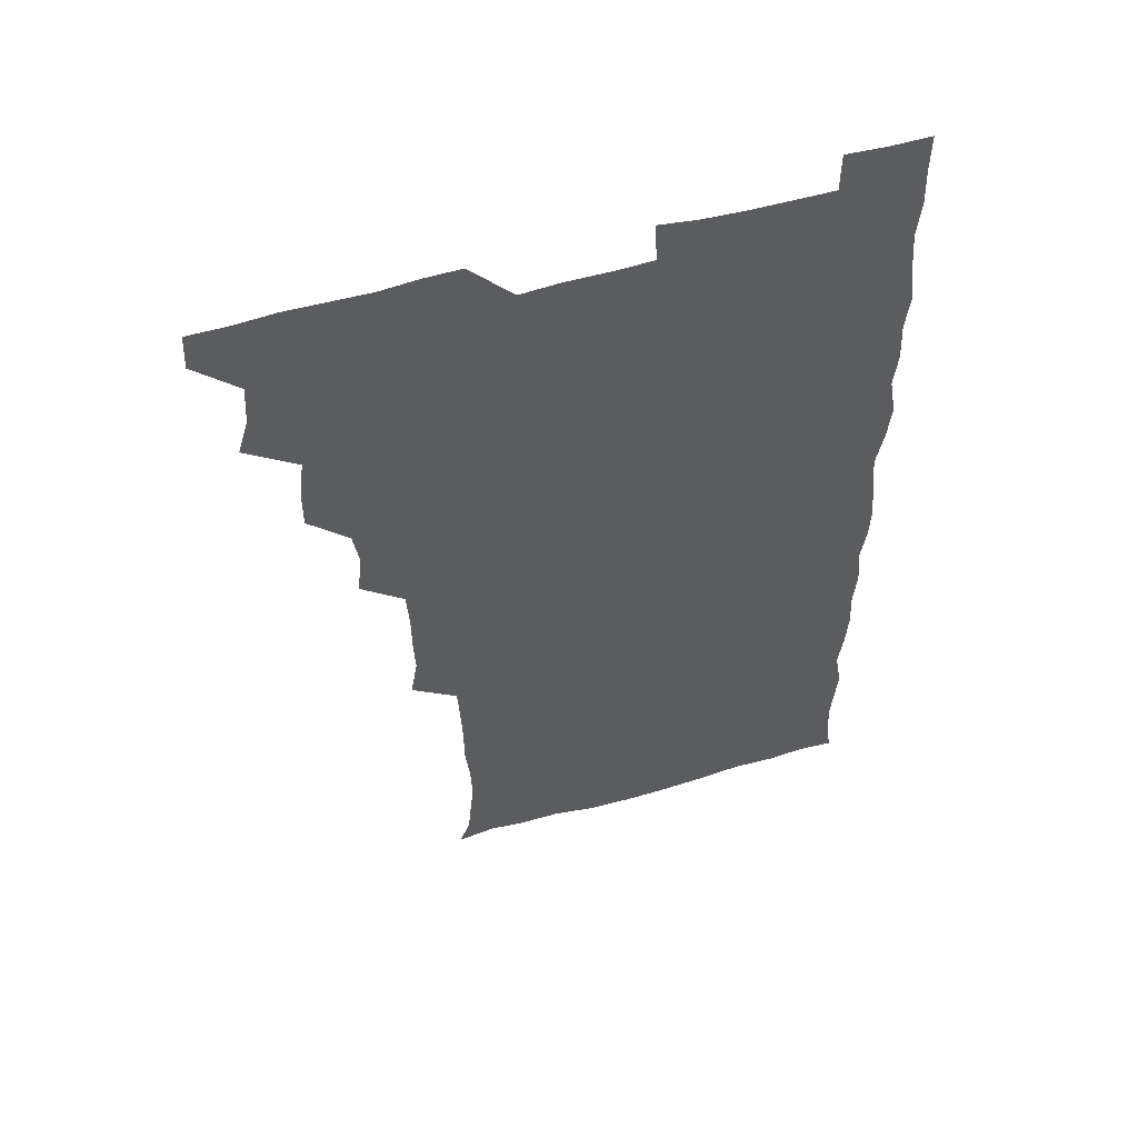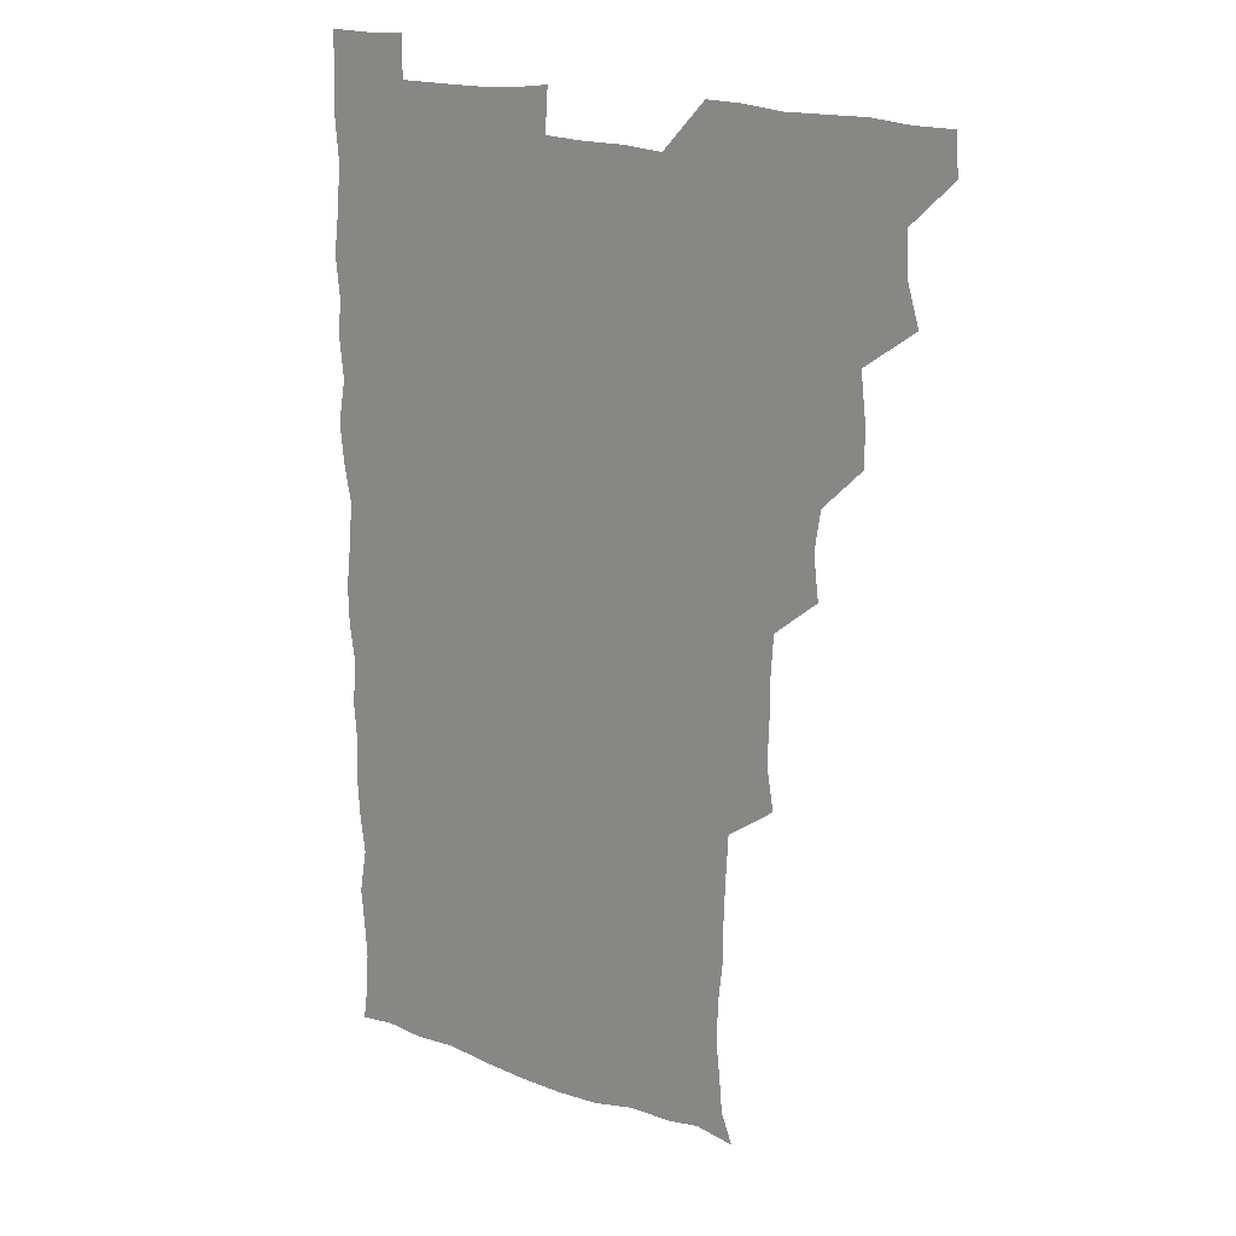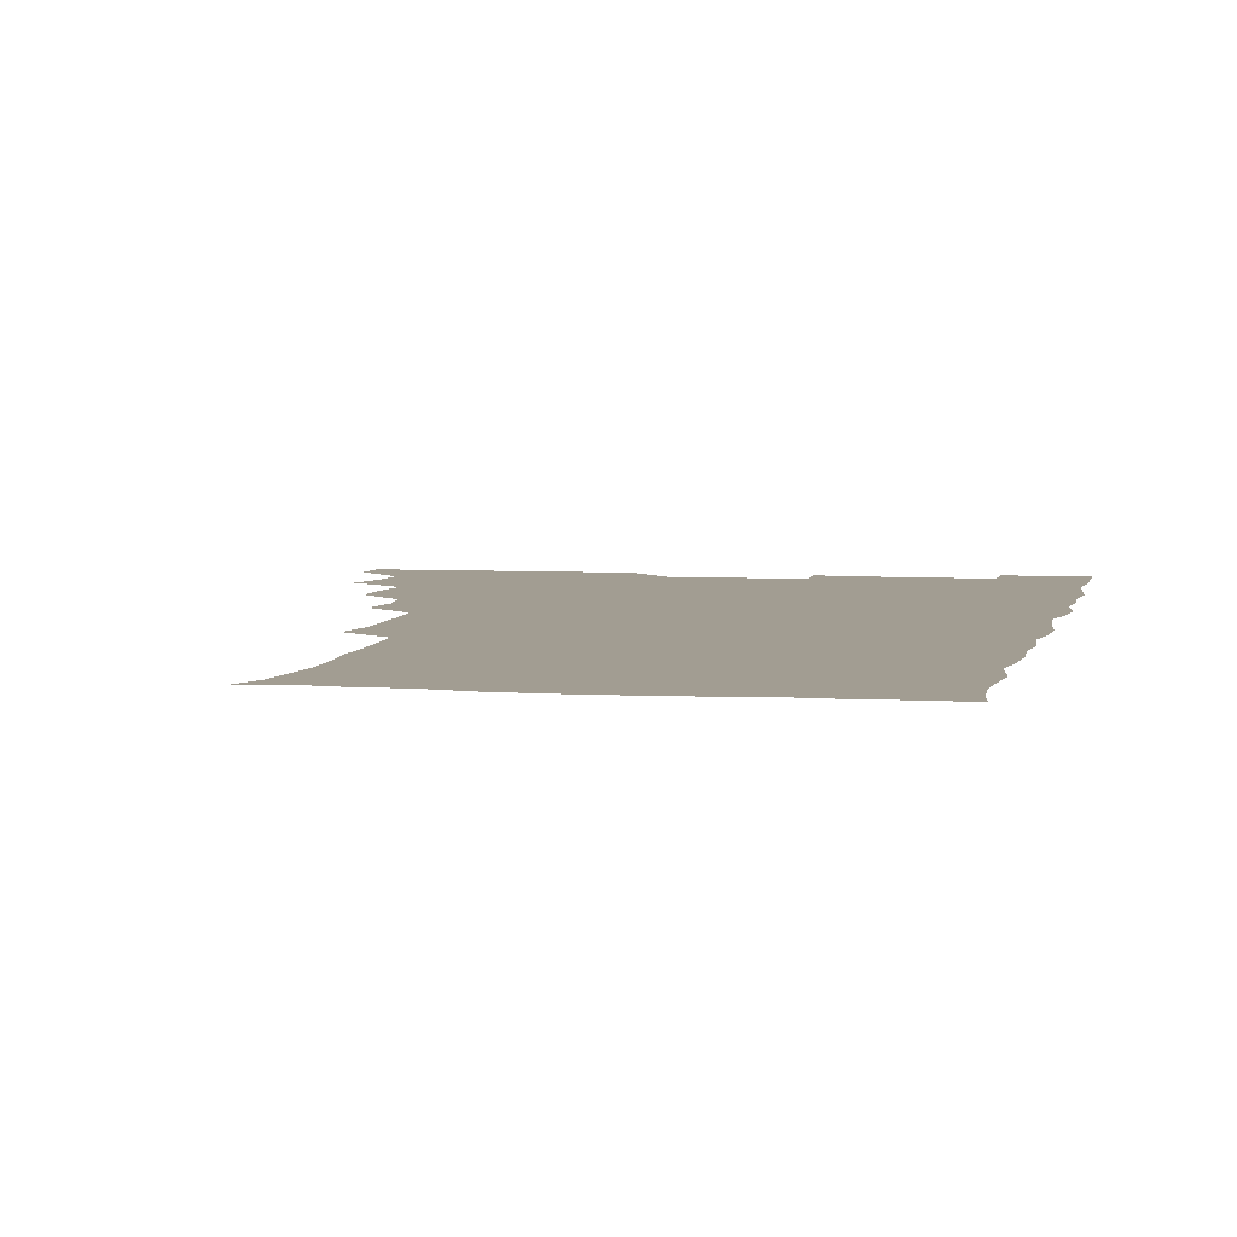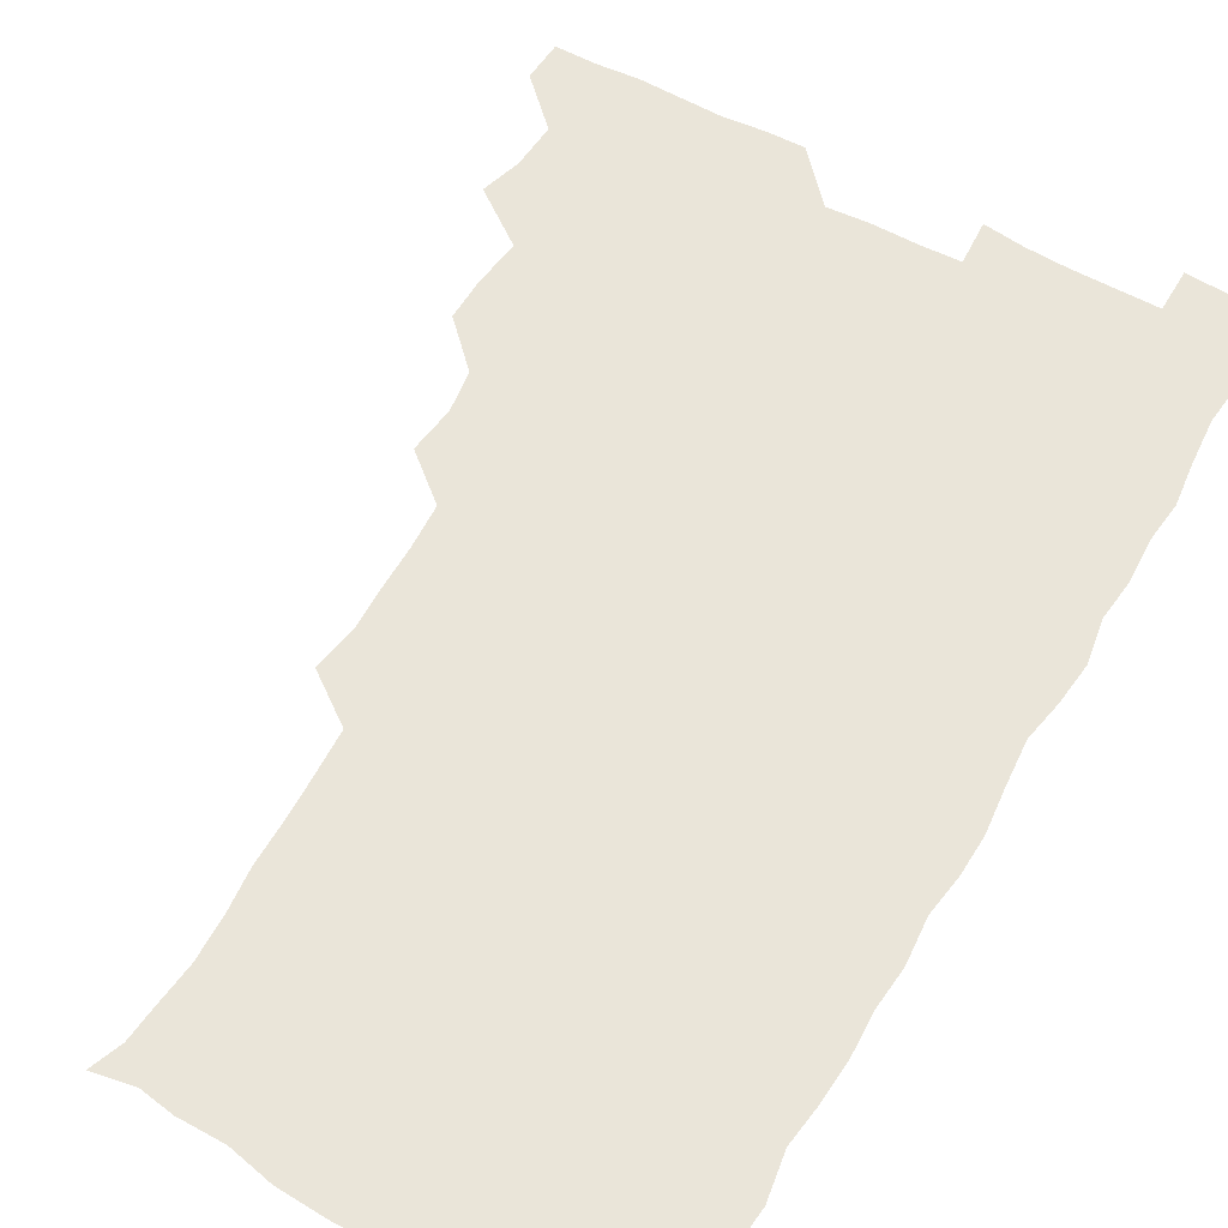
<metadata>
{"format":"obj","ext":"obj","renderer":"f3d","projection":"perspective","resolution":1024,"background":"white","views":[{"elev":55.7,"azim":-16.6,"up":"+Y"},{"elev":18.7,"azim":-145.1,"up":"+Y"},{"elev":4.9,"azim":12.1,"up":"+Z"},{"elev":57.9,"azim":29.8,"up":"+Z"}]}
</metadata>
<code>
v 480.2 541.1 0
v 481 555.7 0
v 491.3 494.4 0
v 495.5 508.8 0
v 496.5 525.2 0
v 496.8 540.3 0
v 496.1 555.8 0
v 508.5 448.1 0
v 508.7 462.9 0
v 510.6 480.2 0
v 513.4 496.6 0
v 511.3 510.5 0
v 512.6 525.5 0
v 512.1 540.1 0
v 510.6 557 0
v 523.9 401.4 0
v 525.9 418.1 0
v 523.7 432.9 0
v 526.9 450.6 0
v 526.5 465.9 0
v 525.8 480.7 0
v 526.6 496 0
v 527.2 510.9 0
v 527.4 525.3 0
v 527.2 539.6 0
v 525.7 556.7 0
v 539.2 324.9 0
v 541.9 341.5 0
v 541.3 356 0
v 541.2 371.5 0
v 540.2 387.8 0
v 540.5 404.2 0
v 540.7 419.9 0
v 542.9 437.2 0
v 541.1 450.8 0
v 542.1 466.4 0
v 542.4 481.5 0
v 541.1 496 0
v 541.9 510.7 0
v 541.9 525.3 0
v 541.5 539.9 0
v 540.9 556.4 0
v 553.4 194.1 0
v 557.7 205.5 0
v 558.7 217.6 0
v 560.3 233 0
v 559.7 249.4 0
v 558.1 264.6 0
v 558 280.5 0
v 557.5 295.3 0
v 556.6 312.3 0
v 557.4 330 0
v 557 344.8 0
v 557 360 0
v 556.7 375.2 0
v 556.4 390.5 0
v 557.1 406.6 0
v 556.9 421.7 0
v 556.6 436.5 0
v 557.9 452.5 0
v 556.6 466.4 0
v 557.1 481.5 0
v 558.1 496.1 0
v 556.9 510.9 0
v 556.3 525.7 0
v 556 540.6 0
v 555.5 557.9 0
v 568 196.8 0
v 569.5 207.4 0
v 574.1 225.2 0
v 574.1 240.3 0
v 573.7 255.2 0
v 573.6 270.7 0
v 572.5 284.8 0
v 571.3 298.8 0
v 572.7 316.9 0
v 572.6 332.2 0
v 572.5 346.6 0
v 572.7 362.1 0
v 571.6 376.3 0
v 572.3 392.3 0
v 571.3 406.3 0
v 572.2 422.3 0
v 571.6 436.7 0
v 571.9 452 0
v 571.8 466.7 0
v 572.1 481.6 0
v 571.7 496.2 0
v 572.3 510.5 0
v 571.6 525.1 0
v 570.7 540.4 0
v 569.1 558.1 0
v 580 195 0
v 586.6 212.7 0
v 588.7 228.9 0
v 587.8 242.2 0
v 588.8 259.3 0
v 587.9 272.6 0
v 587 286.5 0
v 587.5 302.8 0
v 587 317 0
v 586.2 331 0
v 587.9 348.8 0
v 587.3 362.4 0
v 586.6 376.9 0
v 586.8 392.2 0
v 587 407.4 0
v 587.2 422.6 0
v 586.5 436.9 0
v 586.6 451.9 0
v 587.3 467.4 0
v 586.9 481.5 0
v 586.6 496.2 0
v 586.6 510.8 0
v 586 525.9 0
v 585.2 540.4 0
v 596.3 195 0
v 601.4 212.4 0
v 602.1 228.2 0
v 602.3 243.1 0
v 602.3 258 0
v 601.7 272 0
v 601.8 287.5 0
v 601.7 302.5 0
v 601.8 318.1 0
v 602.3 334.2 0
v 601.6 346.6 0
v 601.7 362.7 0
v 601.6 377.8 0
v 602.1 393.7 0
v 601.6 407.1 0
v 601.8 422.5 0
v 601.5 437 0
v 601.4 451.8 0
v 601.5 466.6 0
v 601.6 481.4 0
v 601.9 496.1 0
v 601.5 510.8 0
v 600.8 526.3 0
v 600.3 541.5 0
v 612.3 191.8 0
v 616.2 213.6 0
v 616.8 229 0
v 616.6 242.9 0
v 616.7 258.5 0
v 616.5 272.6 0
v 616.2 286.7 0
v 616.3 303.3 0
v 616.6 319.2 0
v 616.4 333.7 0
v 616.2 347.1 0
v 616.3 362.7 0
v 616.3 377.4 0
v 616.2 392.7 0
v 616 406.1 0
v 616.4 422.8 0
v 616.2 436.9 0
v 616.4 452.2 0
v 616.4 466.9 0
v 616.2 481.3 0
v 616.4 496.1 0
v 616.6 510.7 0
v 616.8 525.1 0
v 615.9 541.4 0
v 629.3 191 0
v 630.8 212.2 0
v 631 228.7 0
v 631 243.7 0
v 631.2 258.9 0
v 631.1 273 0
v 631.2 288.4 0
v 631.2 303 0
v 631 318.2 0
v 630.9 333 0
v 631 347.6 0
v 631 362.3 0
v 631 378.1 0
v 630.9 392.3 0
v 630.9 407.2 0
v 630.9 422.9 0
v 630.9 437.1 0
v 631 452.1 0
v 631 466.7 0
v 631 481.3 0
v 631.2 496.1 0
v 631.3 510.7 0
v 631.5 524.9 0
v 631.2 542 0
v 630.1 558.3 0
v 645.8 191.4 0
v 645.7 213.2 0
v 645.6 228.9 0
v 645.7 242.6 0
v 645.4 258.7 0
v 646 273.6 0
v 645.7 288.1 0
v 645.6 304.1 0
v 645.7 318.4 0
v 645.7 332.3 0
v 645.7 346.9 0
v 645.6 363.1 0
v 645.5 377.9 0
v 645.5 392.6 0
v 645.6 407.5 0
v 645.4 422.8 0
v 645.6 437.2 0
v 645.6 452.2 0
v 645.8 466.8 0
v 645.9 481.9 0
v 646 496.4 0
v 646 510.7 0
v 646 525.5 0
v 646 540.7 0
v 644.7 556.5 0
v 662.8 192.7 0
v 660.7 212.6 0
v 660.4 228.1 0
v 659.9 243.3 0
v 661.7 254.8 0
v 660.3 272.9 0
v 660.3 287.7 0
v 660.3 302.6 0
v 660 318.3 0
v 660.1 333.1 0
v 660.2 347.8 0
v 660.1 363 0
v 660.1 377.8 0
v 660.3 392.2 0
v 660.1 407.5 0
v 660.4 422.1 0
v 660.3 437.3 0
v 660.7 451.6 0
v 660.5 467 0
v 660.6 481.7 0
v 660.5 496.4 0
v 660.8 511.1 0
v 660.8 525.8 0
v 661 540.2 0
v 660.1 555.7 0
v 679.2 194.6 0
v 676.1 211.9 0
v 674.6 229.2 0
v 675.2 241.9 0
v 675.2 256.6 0
v 673.7 275.1 0
v 674.6 288.1 0
v 674.1 304.3 0
v 674.1 319 0
v 674.4 333.2 0
v 674.7 347.6 0
v 674.1 363.6 0
v 674.6 377.6 0
v 674.7 392.4 0
v 675.7 406.3 0
v 675.4 421.6 0
v 674.8 437.3 0
v 675.2 451.8 0
v 675.2 466.8 0
v 674.7 482.3 0
v 675.1 496.6 0
v 675.4 511.1 0
v 675.7 525.9 0
v 675.7 540.8 0
v 675.6 555.7 0
v 695.3 193.8 0
v 691.2 210.9 0
v 688.5 229 0
v 689.3 242.6 0
v 688.8 258.4 0
v 689.4 272.3 0
v 688.5 288.4 0
v 689.2 302.4 0
v 687.6 319.1 0
v 689.2 332.3 0
v 689 347.4 0
v 689.9 361.9 0
v 689 377.4 0
v 689.3 391.8 0
v 690 406.4 0
v 689.4 422.1 0
v 690.2 436.3 0
v 689.8 451.7 0
v 689.9 466.6 0
v 689.6 481.7 0
v 690.1 496.3 0
v 690 511.2 0
v 690.4 525.9 0
v 690.6 540.5 0
v 690.8 555.7 0
v 690.8 571.5 0
v 709.2 195.3 0
v 705.7 210.7 0
v 705.2 225 0
v 704.7 240.1 0
v 703 256.8 0
v 703.5 270.7 0
v 703.9 285.7 0
v 703.5 301.1 0
v 704.3 315.5 0
v 704.3 330.5 0
v 704.3 345.4 0
v 705.7 359.8 0
v 705.1 375.2 0
v 704.4 390.4 0
v 704.8 405.4 0
v 704.4 421.3 0
v 703.9 436.5 0
v 705.4 450.3 0
v 705.4 465.6 0
v 703.6 481.6 0
v 705.2 495.7 0
v 705.1 510.7 0
v 705 525.9 0
v 705 540.4 0
v 705.9 555.7 0
v 706 570.6 0
v 722.5 194 0
v 720.7 207.2 0
v 719.9 221.1 0
v 720.8 234.6 0
v 722 248.4 0
v 719.3 264.9 0
v 721.1 279.2 0
v 722 293.9 0
v 721.2 309.7 0
v 722.4 324.6 0
v 721 340.9 0
v 723 355.4 0
v 723.4 369.9 0
v 721.7 385.7 0
v 720.3 402.3 0
v 722.9 417.1 0
v 724.4 431.8 0
v 721.6 447.9 0
v 723 462.5 0
v 722.2 478.4 0
v 723.6 492.9 0
v 721.7 508.7 0
v 720.3 525.3 0
v 721.6 540.6 0
v 721 555.8 0
v 721.1 570.9 0
f 5 6 1
f 1 6 2
f 6 7 2
f 10 11 3
f 3 11 4
f 11 12 4
f 4 12 5
f 12 13 5
f 5 13 6
f 13 14 6
f 6 14 7
f 14 15 7
f 18 19 8
f 8 19 9
f 19 20 9
f 9 20 10
f 20 21 10
f 10 21 11
f 21 22 11
f 11 22 12
f 22 23 12
f 12 23 13
f 23 24 13
f 13 24 14
f 24 25 14
f 14 25 15
f 25 26 15
f 31 32 16
f 16 32 17
f 32 33 17
f 17 33 18
f 33 34 18
f 18 34 19
f 34 35 19
f 19 35 20
f 35 36 20
f 20 36 21
f 36 37 21
f 21 37 22
f 37 38 22
f 22 38 23
f 38 39 23
f 23 39 24
f 39 40 24
f 24 40 25
f 40 41 25
f 25 41 26
f 41 42 26
f 51 52 27
f 27 52 28
f 52 53 28
f 28 53 29
f 53 54 29
f 29 54 30
f 54 55 30
f 30 55 31
f 55 56 31
f 31 56 32
f 56 57 32
f 32 57 33
f 57 58 33
f 33 58 34
f 58 59 34
f 34 59 35
f 59 60 35
f 35 60 36
f 60 61 36
f 36 61 37
f 61 62 37
f 37 62 38
f 62 63 38
f 38 63 39
f 63 64 39
f 39 64 40
f 64 65 40
f 40 65 41
f 65 66 41
f 41 66 42
f 66 67 42
f 43 68 44
f 68 69 44
f 44 69 45
f 69 70 45
f 45 70 46
f 70 71 46
f 46 71 47
f 71 72 47
f 47 72 48
f 72 73 48
f 48 73 49
f 73 74 49
f 49 74 50
f 74 75 50
f 50 75 51
f 75 76 51
f 51 76 52
f 76 77 52
f 52 77 53
f 77 78 53
f 53 78 54
f 78 79 54
f 54 79 55
f 79 80 55
f 55 80 56
f 80 81 56
f 56 81 57
f 81 82 57
f 57 82 58
f 82 83 58
f 58 83 59
f 83 84 59
f 59 84 60
f 84 85 60
f 60 85 61
f 85 86 61
f 61 86 62
f 86 87 62
f 62 87 63
f 87 88 63
f 63 88 64
f 88 89 64
f 64 89 65
f 89 90 65
f 65 90 66
f 90 91 66
f 66 91 67
f 91 92 67
f 68 93 69
f 93 94 69
f 69 94 70
f 94 95 70
f 70 95 71
f 95 96 71
f 71 96 72
f 96 97 72
f 72 97 73
f 97 98 73
f 73 98 74
f 98 99 74
f 74 99 75
f 99 100 75
f 75 100 76
f 100 101 76
f 76 101 77
f 101 102 77
f 77 102 78
f 102 103 78
f 78 103 79
f 103 104 79
f 79 104 80
f 104 105 80
f 80 105 81
f 105 106 81
f 81 106 82
f 106 107 82
f 82 107 83
f 107 108 83
f 83 108 84
f 108 109 84
f 84 109 85
f 109 110 85
f 85 110 86
f 110 111 86
f 86 111 87
f 111 112 87
f 87 112 88
f 112 113 88
f 88 113 89
f 113 114 89
f 89 114 90
f 114 115 90
f 90 115 91
f 115 116 91
f 91 116 92
f 93 117 94
f 117 118 94
f 94 118 95
f 118 119 95
f 95 119 96
f 119 120 96
f 96 120 97
f 120 121 97
f 97 121 98
f 121 122 98
f 98 122 99
f 122 123 99
f 99 123 100
f 123 124 100
f 100 124 101
f 124 125 101
f 101 125 102
f 125 126 102
f 102 126 103
f 126 127 103
f 103 127 104
f 127 128 104
f 104 128 105
f 128 129 105
f 105 129 106
f 129 130 106
f 106 130 107
f 130 131 107
f 107 131 108
f 131 132 108
f 108 132 109
f 132 133 109
f 109 133 110
f 133 134 110
f 110 134 111
f 134 135 111
f 111 135 112
f 135 136 112
f 112 136 113
f 136 137 113
f 113 137 114
f 137 138 114
f 114 138 115
f 138 139 115
f 115 139 116
f 139 140 116
f 117 141 118
f 141 142 118
f 118 142 119
f 142 143 119
f 119 143 120
f 143 144 120
f 120 144 121
f 144 145 121
f 121 145 122
f 145 146 122
f 122 146 123
f 146 147 123
f 123 147 124
f 147 148 124
f 124 148 125
f 148 149 125
f 125 149 126
f 149 150 126
f 126 150 127
f 150 151 127
f 127 151 128
f 151 152 128
f 128 152 129
f 152 153 129
f 129 153 130
f 153 154 130
f 130 154 131
f 154 155 131
f 131 155 132
f 155 156 132
f 132 156 133
f 156 157 133
f 133 157 134
f 157 158 134
f 134 158 135
f 158 159 135
f 135 159 136
f 159 160 136
f 136 160 137
f 160 161 137
f 137 161 138
f 161 162 138
f 138 162 139
f 162 163 139
f 139 163 140
f 163 164 140
f 141 165 142
f 165 166 142
f 142 166 143
f 166 167 143
f 143 167 144
f 167 168 144
f 144 168 145
f 168 169 145
f 145 169 146
f 169 170 146
f 146 170 147
f 170 171 147
f 147 171 148
f 171 172 148
f 148 172 149
f 172 173 149
f 149 173 150
f 173 174 150
f 150 174 151
f 174 175 151
f 151 175 152
f 175 176 152
f 152 176 153
f 176 177 153
f 153 177 154
f 177 178 154
f 154 178 155
f 178 179 155
f 155 179 156
f 179 180 156
f 156 180 157
f 180 181 157
f 157 181 158
f 181 182 158
f 158 182 159
f 182 183 159
f 159 183 160
f 183 184 160
f 160 184 161
f 184 185 161
f 161 185 162
f 185 186 162
f 162 186 163
f 186 187 163
f 163 187 164
f 187 188 164
f 165 190 166
f 190 191 166
f 166 191 167
f 191 192 167
f 167 192 168
f 192 193 168
f 168 193 169
f 193 194 169
f 169 194 170
f 194 195 170
f 170 195 171
f 195 196 171
f 171 196 172
f 196 197 172
f 172 197 173
f 197 198 173
f 173 198 174
f 198 199 174
f 174 199 175
f 199 200 175
f 175 200 176
f 200 201 176
f 176 201 177
f 201 202 177
f 177 202 178
f 202 203 178
f 178 203 179
f 203 204 179
f 179 204 180
f 204 205 180
f 180 205 181
f 205 206 181
f 181 206 182
f 206 207 182
f 182 207 183
f 207 208 183
f 183 208 184
f 208 209 184
f 184 209 185
f 209 210 185
f 185 210 186
f 210 211 186
f 186 211 187
f 211 212 187
f 187 212 188
f 212 213 188
f 188 213 189
f 213 214 189
f 190 215 191
f 215 216 191
f 191 216 192
f 216 217 192
f 192 217 193
f 217 218 193
f 193 218 194
f 218 219 194
f 194 219 195
f 219 220 195
f 195 220 196
f 220 221 196
f 196 221 197
f 221 222 197
f 197 222 198
f 222 223 198
f 198 223 199
f 223 224 199
f 199 224 200
f 224 225 200
f 200 225 201
f 225 226 201
f 201 226 202
f 226 227 202
f 202 227 203
f 227 228 203
f 203 228 204
f 228 229 204
f 204 229 205
f 229 230 205
f 205 230 206
f 230 231 206
f 206 231 207
f 231 232 207
f 207 232 208
f 232 233 208
f 208 233 209
f 233 234 209
f 209 234 210
f 234 235 210
f 210 235 211
f 235 236 211
f 211 236 212
f 236 237 212
f 212 237 213
f 237 238 213
f 213 238 214
f 238 239 214
f 215 240 216
f 240 241 216
f 216 241 217
f 241 242 217
f 217 242 218
f 242 243 218
f 218 243 219
f 243 244 219
f 219 244 220
f 244 245 220
f 220 245 221
f 245 246 221
f 221 246 222
f 246 247 222
f 222 247 223
f 247 248 223
f 223 248 224
f 248 249 224
f 224 249 225
f 249 250 225
f 225 250 226
f 250 251 226
f 226 251 227
f 251 252 227
f 227 252 228
f 252 253 228
f 228 253 229
f 253 254 229
f 229 254 230
f 254 255 230
f 230 255 231
f 255 256 231
f 231 256 232
f 256 257 232
f 232 257 233
f 257 258 233
f 233 258 234
f 258 259 234
f 234 259 235
f 259 260 235
f 235 260 236
f 260 261 236
f 236 261 237
f 261 262 237
f 237 262 238
f 262 263 238
f 238 263 239
f 263 264 239
f 240 265 241
f 265 266 241
f 241 266 242
f 266 267 242
f 242 267 243
f 267 268 243
f 243 268 244
f 268 269 244
f 244 269 245
f 269 270 245
f 245 270 246
f 270 271 246
f 246 271 247
f 271 272 247
f 247 272 248
f 272 273 248
f 248 273 249
f 273 274 249
f 249 274 250
f 274 275 250
f 250 275 251
f 275 276 251
f 251 276 252
f 276 277 252
f 252 277 253
f 277 278 253
f 253 278 254
f 278 279 254
f 254 279 255
f 279 280 255
f 255 280 256
f 280 281 256
f 256 281 257
f 281 282 257
f 257 282 258
f 282 283 258
f 258 283 259
f 283 284 259
f 259 284 260
f 284 285 260
f 260 285 261
f 285 286 261
f 261 286 262
f 286 287 262
f 262 287 263
f 287 288 263
f 263 288 264
f 288 289 264
f 265 291 266
f 291 292 266
f 266 292 267
f 292 293 267
f 267 293 268
f 293 294 268
f 268 294 269
f 294 295 269
f 269 295 270
f 295 296 270
f 270 296 271
f 296 297 271
f 271 297 272
f 297 298 272
f 272 298 273
f 298 299 273
f 273 299 274
f 299 300 274
f 274 300 275
f 300 301 275
f 275 301 276
f 301 302 276
f 276 302 277
f 302 303 277
f 277 303 278
f 303 304 278
f 278 304 279
f 304 305 279
f 279 305 280
f 305 306 280
f 280 306 281
f 306 307 281
f 281 307 282
f 307 308 282
f 282 308 283
f 308 309 283
f 283 309 284
f 309 310 284
f 284 310 285
f 310 311 285
f 285 311 286
f 311 312 286
f 286 312 287
f 312 313 287
f 287 313 288
f 313 314 288
f 288 314 289
f 314 315 289
f 289 315 290
f 315 316 290
f 291 317 292
f 317 318 292
f 292 318 293
f 318 319 293
f 293 319 294
f 319 320 294
f 294 320 295
f 320 321 295
f 295 321 296
f 321 322 296
f 296 322 297
f 322 323 297
f 297 323 298
f 323 324 298
f 298 324 299
f 324 325 299
f 299 325 300
f 325 326 300
f 300 326 301
f 326 327 301
f 301 327 302
f 327 328 302
f 302 328 303
f 328 329 303
f 303 329 304
f 329 330 304
f 304 330 305
f 330 331 305
f 305 331 306
f 331 332 306
f 306 332 307
f 332 333 307
f 307 333 308
f 333 334 308
f 308 334 309
f 334 335 309
f 309 335 310
f 335 336 310
f 310 336 311
f 336 337 311
f 311 337 312
f 337 338 312
f 312 338 313
f 338 339 313
f 313 339 314
f 339 340 314
f 314 340 315
f 340 341 315
f 315 341 316
f 341 342 316

</code>
